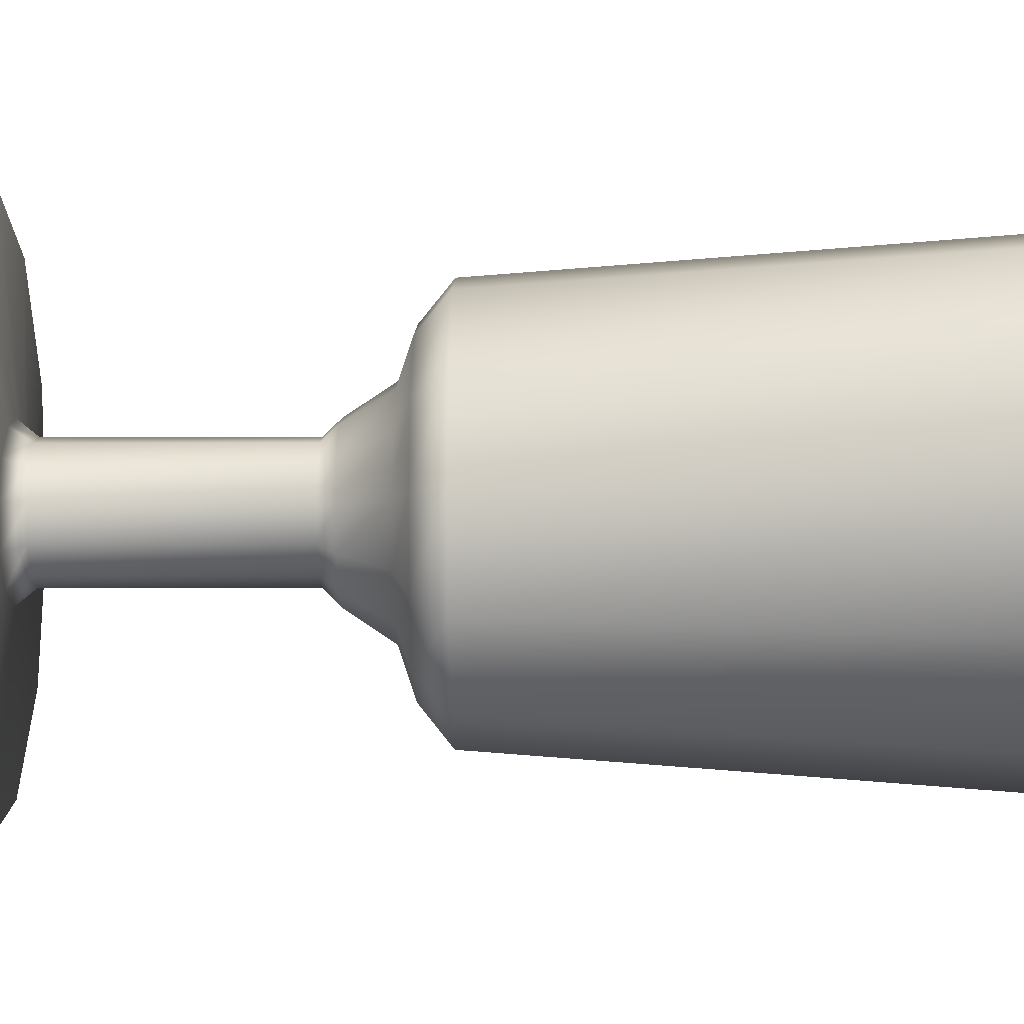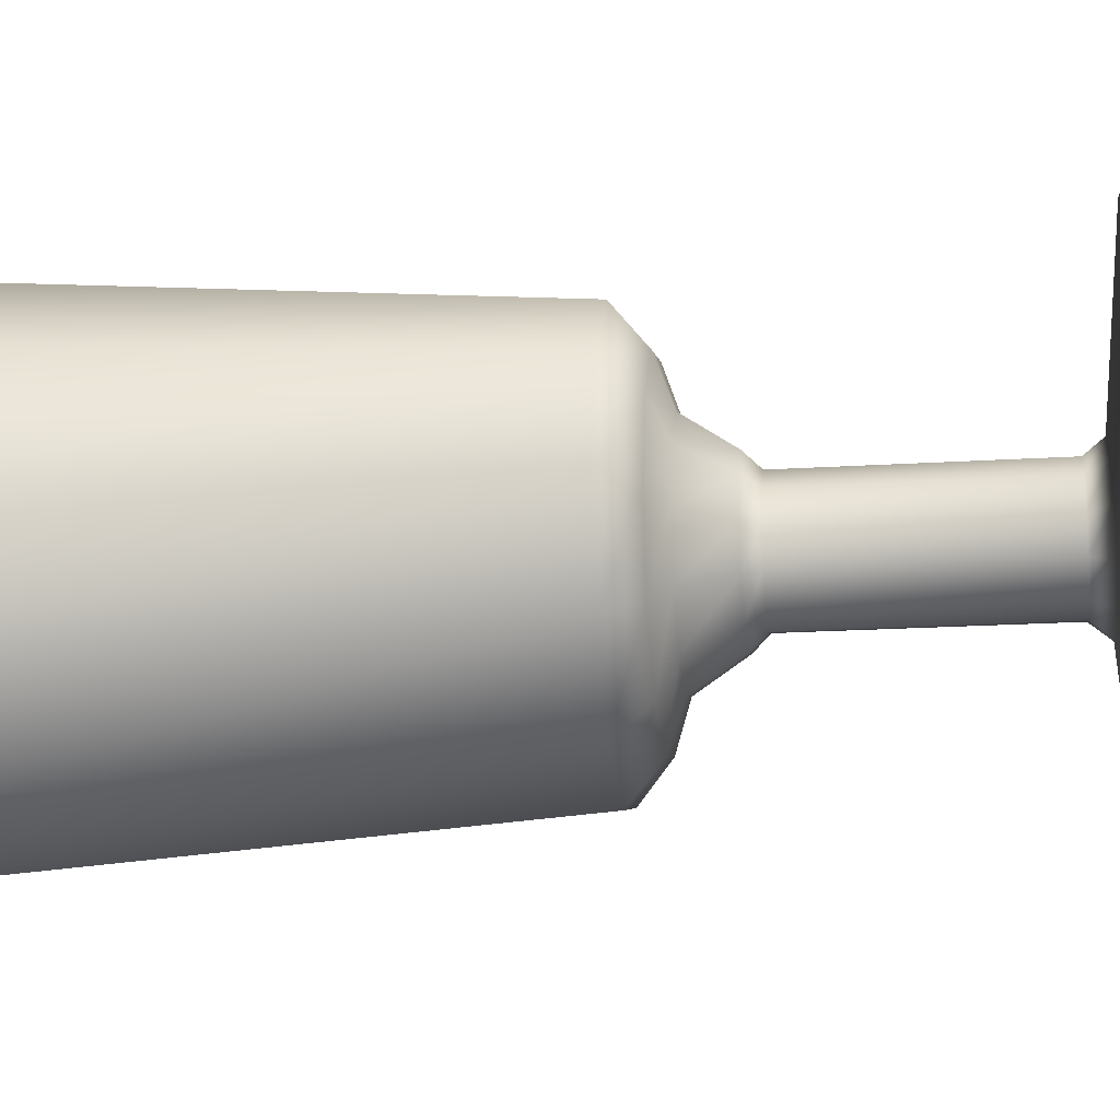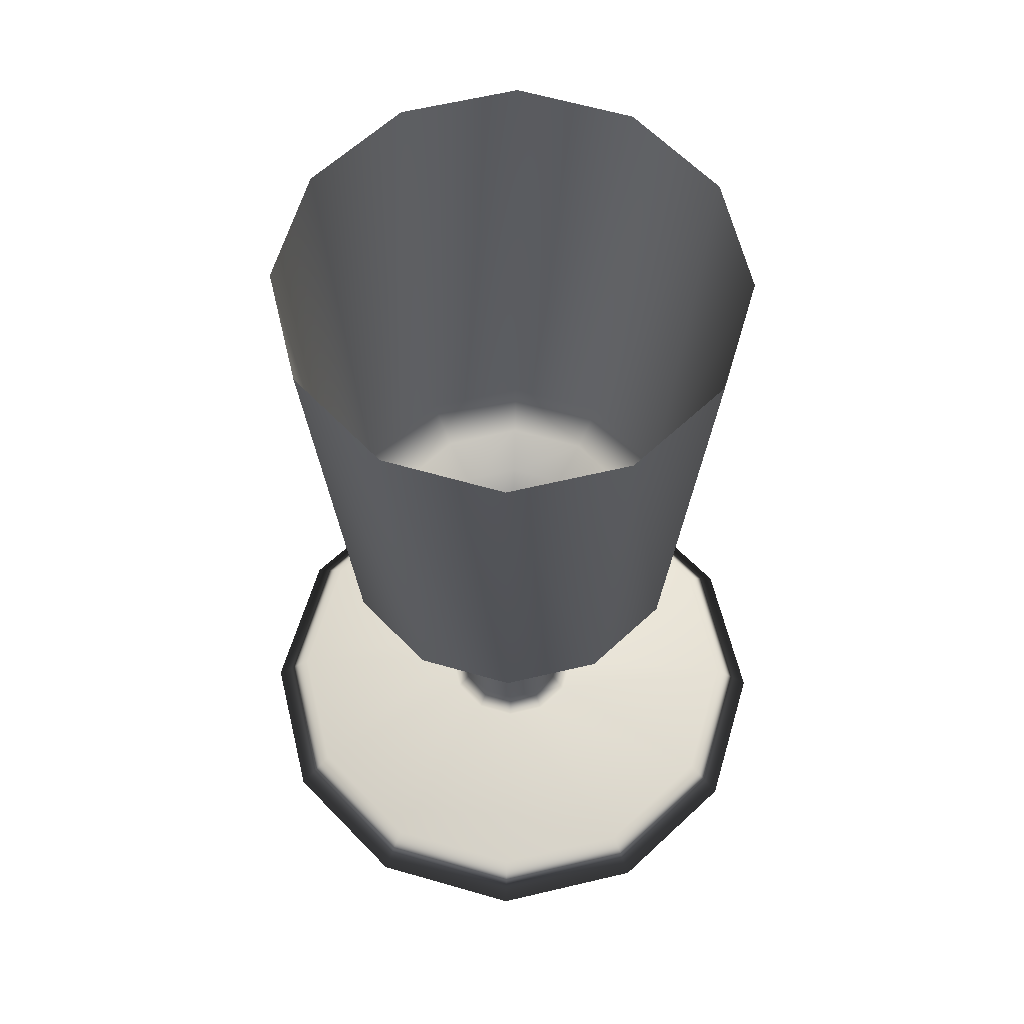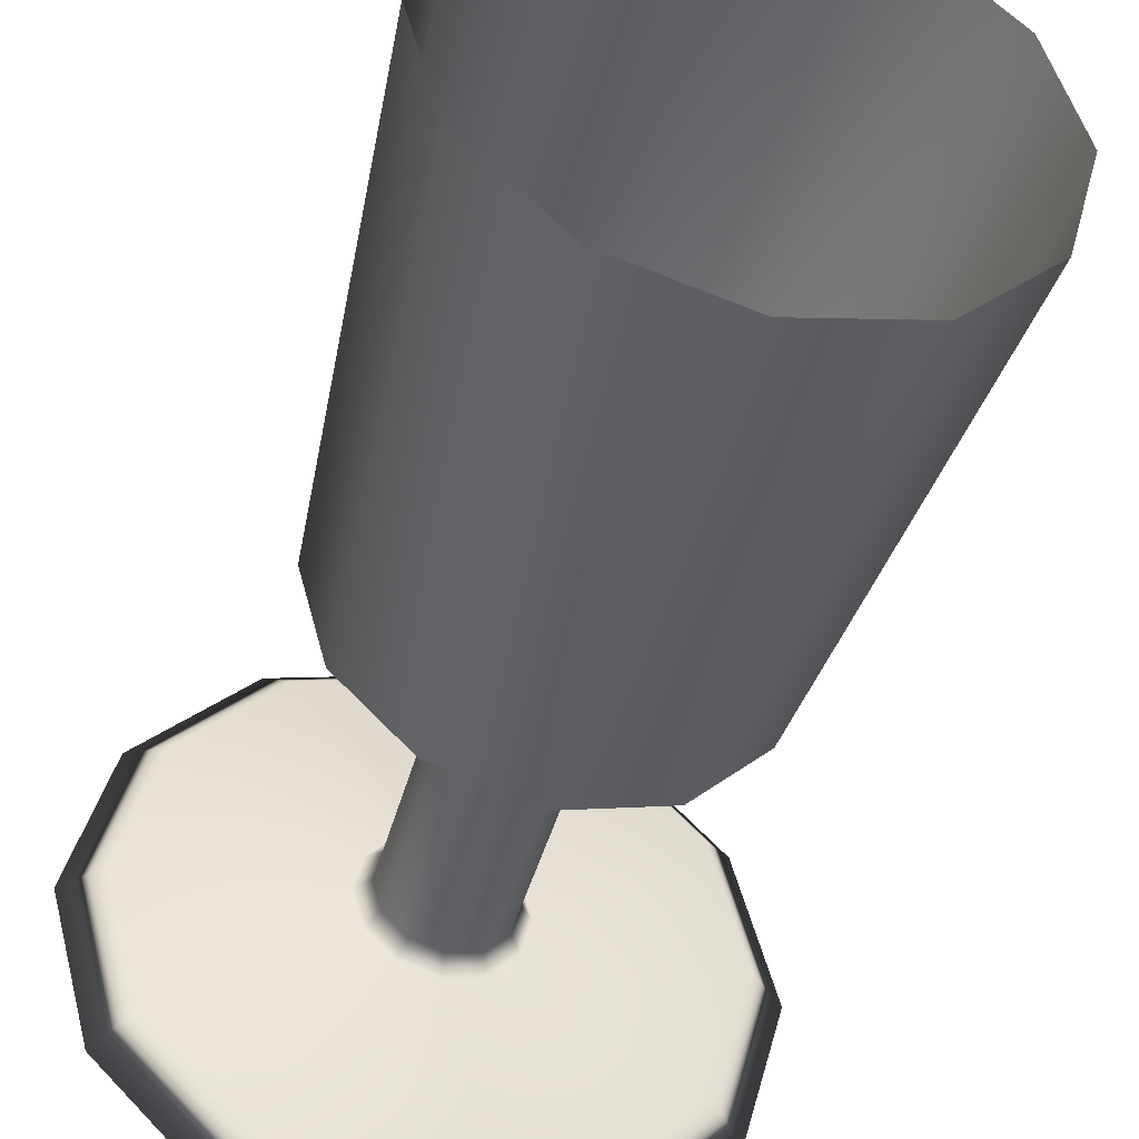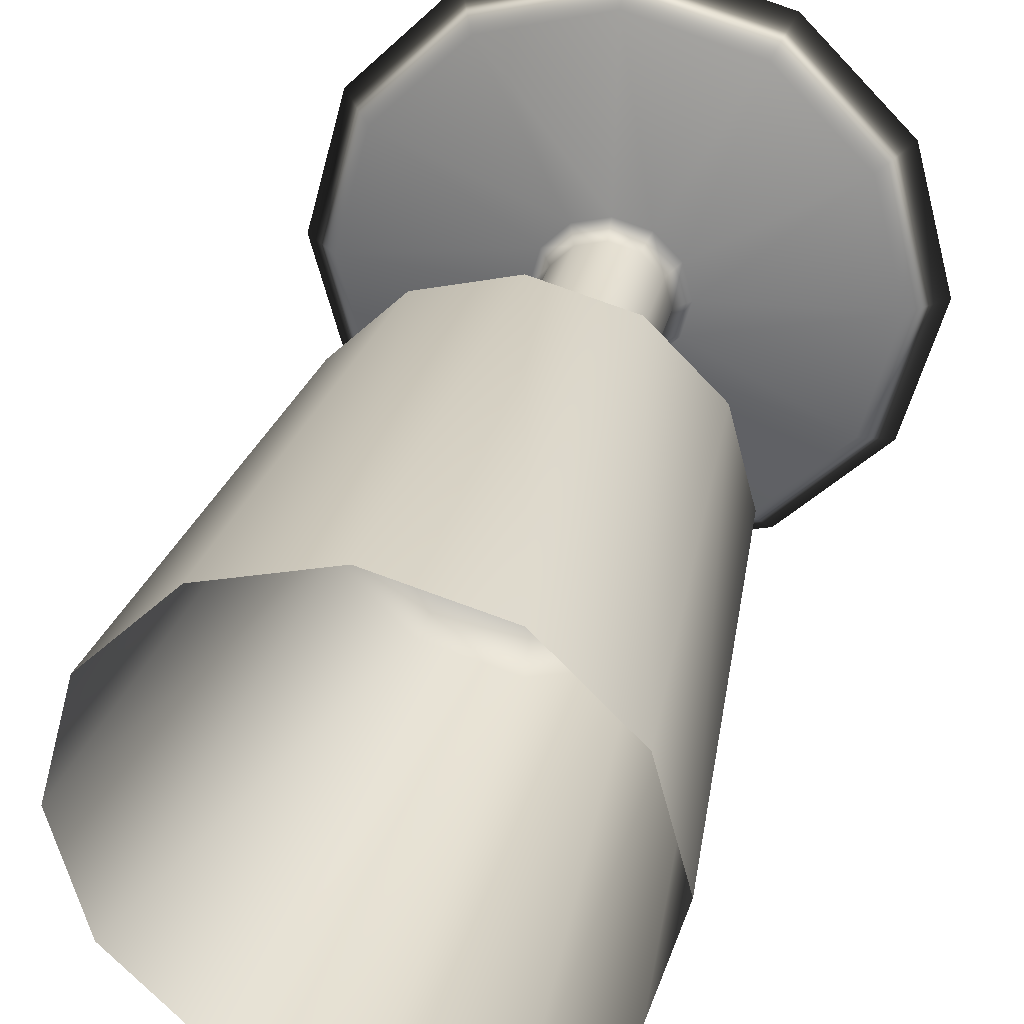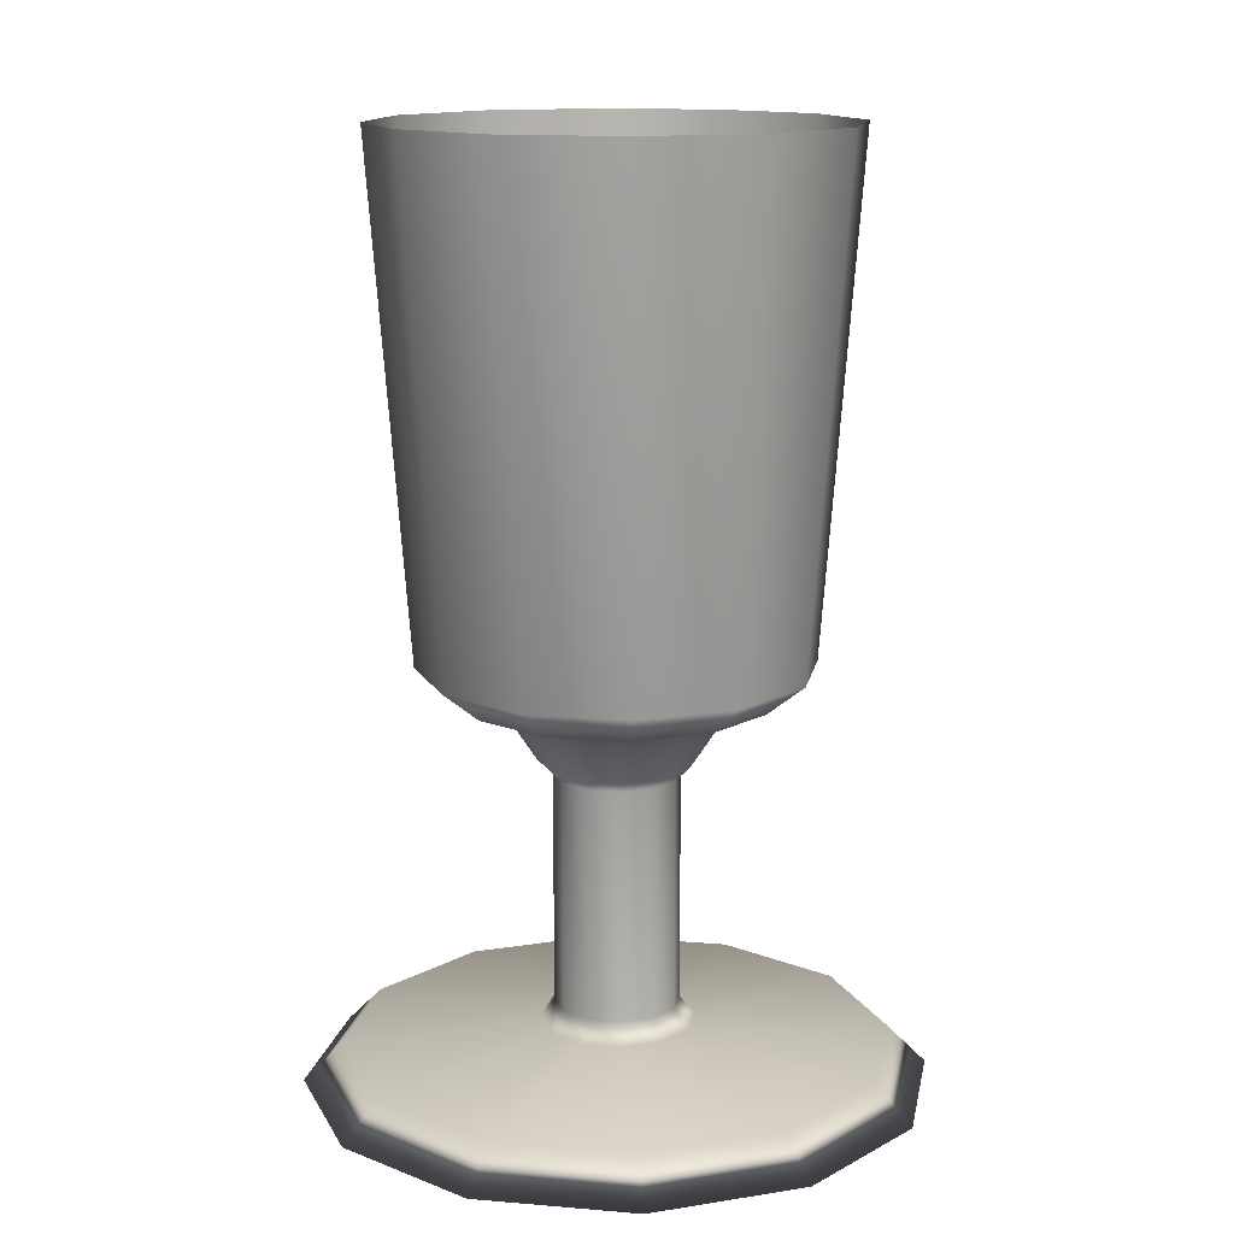
<metadata>
{"format":"obj","ext":"obj","renderer":"f3d","projection":"perspective","resolution":1024,"background":"white","views":[{"elev":-5.2,"azim":90.7,"up":"+Z"},{"elev":-18.3,"azim":-82.9,"up":"+Z"},{"elev":61.5,"azim":-58.6,"up":"+Y"},{"elev":-44.5,"azim":165.1,"up":"+Z"},{"elev":31.0,"azim":-167.0,"up":"+Z"},{"elev":13.9,"azim":55.6,"up":"+Y"}]}
</metadata>
<code>
o Lathe
v 0 0 0
v 0 0 0.4
v 0 0.05 0.35
v 0 0.075 0.1
v 0 0.1 0.08
v 0 0.4 0.08
v 0 0.42 0.1
v 0 0.48 0.14
v 0 0.5 0.2
v 0 0.54 0.25
v 0 1.2 0.3
v 0 0 0
v 0.2 0 0.3464
v 0.175 0.05 0.3031
v 0.05 0.075 0.0866
v 0.04 0.1 0.06928
v 0.04 0.4 0.06928
v 0.05 0.42 0.0866
v 0.07 0.48 0.1212
v 0.1 0.5 0.1732
v 0.125 0.54 0.2165
v 0.15 1.2 0.2598
v 0 0 0
v 0.3464 0 0.2
v 0.3031 0.05 0.175
v 0.0866 0.075 0.05
v 0.06928 0.1 0.04
v 0.06928 0.4 0.04
v 0.0866 0.42 0.05
v 0.1212 0.48 0.07
v 0.1732 0.5 0.1
v 0.2165 0.54 0.125
v 0.2598 1.2 0.15
v 0 0 0
v 0.4 0 2.449e-17
v 0.35 0.05 2.143e-17
v 0.1 0.075 6.123e-18
v 0.08 0.1 4.899e-18
v 0.08 0.4 4.899e-18
v 0.1 0.42 6.123e-18
v 0.14 0.48 8.573e-18
v 0.2 0.5 1.225e-17
v 0.25 0.54 1.531e-17
v 0.3 1.2 1.837e-17
v 0 0 0
v 0.3464 0 -0.2
v 0.3031 0.05 -0.175
v 0.0866 0.075 -0.05
v 0.06928 0.1 -0.04
v 0.06928 0.4 -0.04
v 0.0866 0.42 -0.05
v 0.1212 0.48 -0.07
v 0.1732 0.5 -0.1
v 0.2165 0.54 -0.125
v 0.2598 1.2 -0.15
v 0 0 0
v 0.2 0 -0.3464
v 0.175 0.05 -0.3031
v 0.05 0.075 -0.0866
v 0.04 0.1 -0.06928
v 0.04 0.4 -0.06928
v 0.05 0.42 -0.0866
v 0.07 0.48 -0.1212
v 0.1 0.5 -0.1732
v 0.125 0.54 -0.2165
v 0.15 1.2 -0.2598
v 0 0 0
v 4.899e-17 0 -0.4
v 4.286e-17 0.05 -0.35
v 1.225e-17 0.075 -0.1
v 9.797e-18 0.1 -0.08
v 9.797e-18 0.4 -0.08
v 1.225e-17 0.42 -0.1
v 1.715e-17 0.48 -0.14
v 2.449e-17 0.5 -0.2
v 3.062e-17 0.54 -0.25
v 3.674e-17 1.2 -0.3
v 0 0 0
v -0.2 0 -0.3464
v -0.175 0.05 -0.3031
v -0.05 0.075 -0.0866
v -0.04 0.1 -0.06928
v -0.04 0.4 -0.06928
v -0.05 0.42 -0.0866
v -0.07 0.48 -0.1212
v -0.1 0.5 -0.1732
v -0.125 0.54 -0.2165
v -0.15 1.2 -0.2598
v 0 0 0
v -0.3464 0 -0.2
v -0.3031 0.05 -0.175
v -0.0866 0.075 -0.05
v -0.06928 0.1 -0.04
v -0.06928 0.4 -0.04
v -0.0866 0.42 -0.05
v -0.1212 0.48 -0.07
v -0.1732 0.5 -0.1
v -0.2165 0.54 -0.125
v -0.2598 1.2 -0.15
v 0 0 0
v -0.4 0 -7.348e-17
v -0.35 0.05 -6.429e-17
v -0.1 0.075 -1.837e-17
v -0.08 0.1 -1.47e-17
v -0.08 0.4 -1.47e-17
v -0.1 0.42 -1.837e-17
v -0.14 0.48 -2.572e-17
v -0.2 0.5 -3.674e-17
v -0.25 0.54 -4.592e-17
v -0.3 1.2 -5.511e-17
v 0 0 0
v -0.3464 0 0.2
v -0.3031 0.05 0.175
v -0.0866 0.075 0.05
v -0.06928 0.1 0.04
v -0.06928 0.4 0.04
v -0.0866 0.42 0.05
v -0.1212 0.48 0.07
v -0.1732 0.5 0.1
v -0.2165 0.54 0.125
v -0.2598 1.2 0.15
v 0 0 0
v -0.2 0 0.3464
v -0.175 0.05 0.3031
v -0.05 0.075 0.0866
v -0.04 0.1 0.06928
v -0.04 0.4 0.06928
v -0.05 0.42 0.0866
v -0.07 0.48 0.1212
v -0.1 0.5 0.1732
v -0.125 0.54 0.2165
v -0.15 1.2 0.2598
v 0 0 0
v -9.797e-17 0 0.4
v -8.573e-17 0.05 0.35
v -2.449e-17 0.075 0.1
v -1.959e-17 0.1 0.08
v -1.959e-17 0.4 0.08
v -2.449e-17 0.42 0.1
v -3.429e-17 0.48 0.14
v -4.899e-17 0.5 0.2
v -6.123e-17 0.54 0.25
v -7.348e-17 1.2 0.3
f 1 12 2
f 12 13 2
f 2 13 3
f 13 14 3
f 3 14 4
f 14 15 4
f 4 15 5
f 15 16 5
f 5 16 6
f 16 17 6
f 6 17 7
f 17 18 7
f 7 18 8
f 18 19 8
f 8 19 9
f 19 20 9
f 9 20 10
f 20 21 10
f 10 21 11
f 21 22 11
f 12 23 13
f 23 24 13
f 13 24 14
f 24 25 14
f 14 25 15
f 25 26 15
f 15 26 16
f 26 27 16
f 16 27 17
f 27 28 17
f 17 28 18
f 28 29 18
f 18 29 19
f 29 30 19
f 19 30 20
f 30 31 20
f 20 31 21
f 31 32 21
f 21 32 22
f 32 33 22
f 23 34 24
f 34 35 24
f 24 35 25
f 35 36 25
f 25 36 26
f 36 37 26
f 26 37 27
f 37 38 27
f 27 38 28
f 38 39 28
f 28 39 29
f 39 40 29
f 29 40 30
f 40 41 30
f 30 41 31
f 41 42 31
f 31 42 32
f 42 43 32
f 32 43 33
f 43 44 33
f 34 45 35
f 45 46 35
f 35 46 36
f 46 47 36
f 36 47 37
f 47 48 37
f 37 48 38
f 48 49 38
f 38 49 39
f 49 50 39
f 39 50 40
f 50 51 40
f 40 51 41
f 51 52 41
f 41 52 42
f 52 53 42
f 42 53 43
f 53 54 43
f 43 54 44
f 54 55 44
f 45 56 46
f 56 57 46
f 46 57 47
f 57 58 47
f 47 58 48
f 58 59 48
f 48 59 49
f 59 60 49
f 49 60 50
f 60 61 50
f 50 61 51
f 61 62 51
f 51 62 52
f 62 63 52
f 52 63 53
f 63 64 53
f 53 64 54
f 64 65 54
f 54 65 55
f 65 66 55
f 56 67 57
f 67 68 57
f 57 68 58
f 68 69 58
f 58 69 59
f 69 70 59
f 59 70 60
f 70 71 60
f 60 71 61
f 71 72 61
f 61 72 62
f 72 73 62
f 62 73 63
f 73 74 63
f 63 74 64
f 74 75 64
f 64 75 65
f 75 76 65
f 65 76 66
f 76 77 66
f 67 78 68
f 78 79 68
f 68 79 69
f 79 80 69
f 69 80 70
f 80 81 70
f 70 81 71
f 81 82 71
f 71 82 72
f 82 83 72
f 72 83 73
f 83 84 73
f 73 84 74
f 84 85 74
f 74 85 75
f 85 86 75
f 75 86 76
f 86 87 76
f 76 87 77
f 87 88 77
f 78 89 79
f 89 90 79
f 79 90 80
f 90 91 80
f 80 91 81
f 91 92 81
f 81 92 82
f 92 93 82
f 82 93 83
f 93 94 83
f 83 94 84
f 94 95 84
f 84 95 85
f 95 96 85
f 85 96 86
f 96 97 86
f 86 97 87
f 97 98 87
f 87 98 88
f 98 99 88
f 89 100 90
f 100 101 90
f 90 101 91
f 101 102 91
f 91 102 92
f 102 103 92
f 92 103 93
f 103 104 93
f 93 104 94
f 104 105 94
f 94 105 95
f 105 106 95
f 95 106 96
f 106 107 96
f 96 107 97
f 107 108 97
f 97 108 98
f 108 109 98
f 98 109 99
f 109 110 99
f 100 111 101
f 111 112 101
f 101 112 102
f 112 113 102
f 102 113 103
f 113 114 103
f 103 114 104
f 114 115 104
f 104 115 105
f 115 116 105
f 105 116 106
f 116 117 106
f 106 117 107
f 117 118 107
f 107 118 108
f 118 119 108
f 108 119 109
f 119 120 109
f 109 120 110
f 120 121 110
f 111 122 112
f 122 123 112
f 112 123 113
f 123 124 113
f 113 124 114
f 124 125 114
f 114 125 115
f 125 126 115
f 115 126 116
f 126 127 116
f 116 127 117
f 127 128 117
f 117 128 118
f 128 129 118
f 118 129 119
f 129 130 119
f 119 130 120
f 130 131 120
f 120 131 121
f 131 132 121
f 122 133 123
f 133 134 123
f 123 134 124
f 134 135 124
f 124 135 125
f 135 136 125
f 125 136 126
f 136 137 126
f 126 137 127
f 137 138 127
f 127 138 128
f 138 139 128
f 128 139 129
f 139 140 129
f 129 140 130
f 140 141 130
f 130 141 131
f 141 142 131
f 131 142 132
f 142 143 132

</code>
